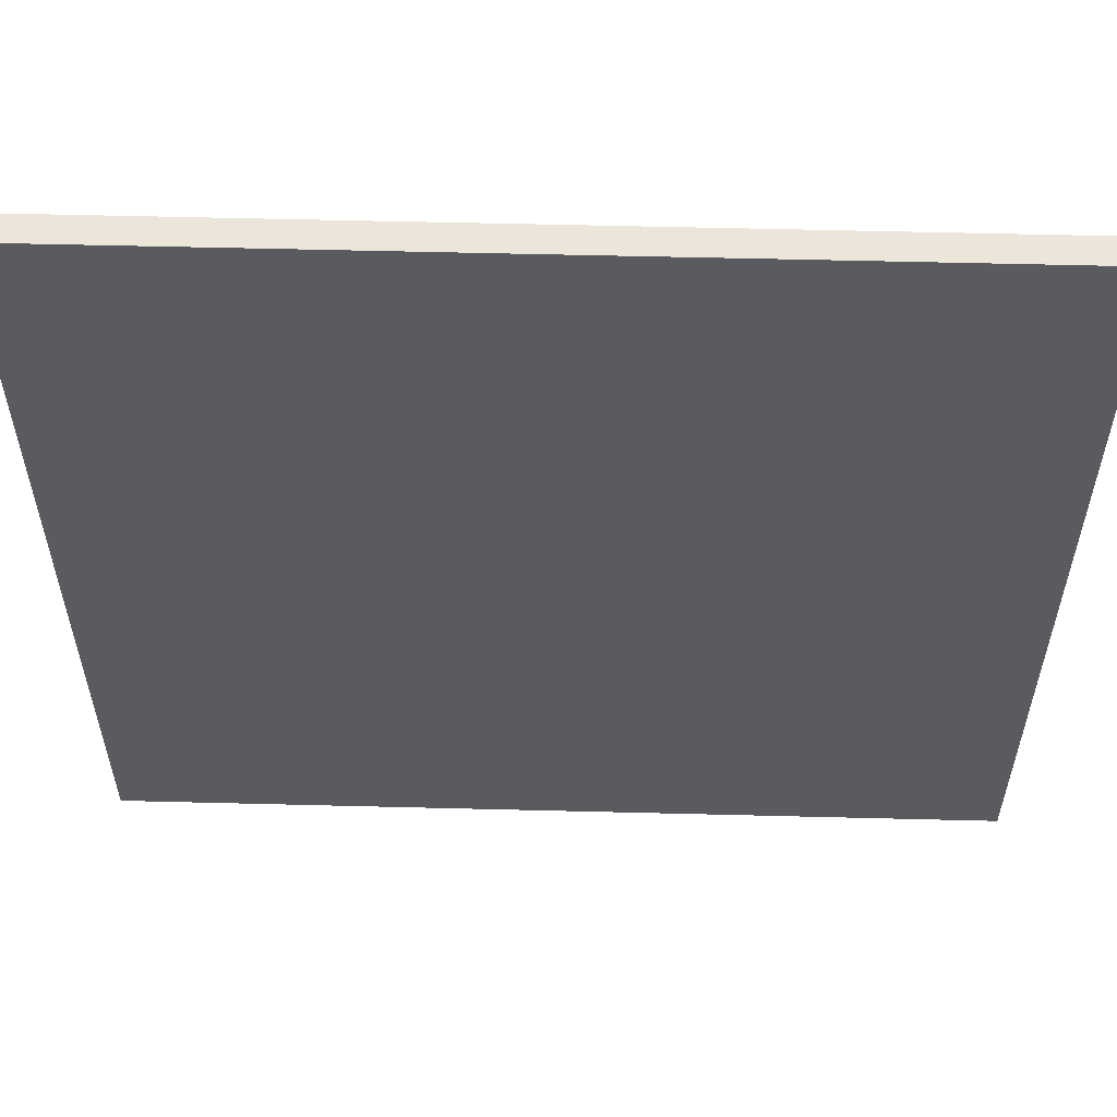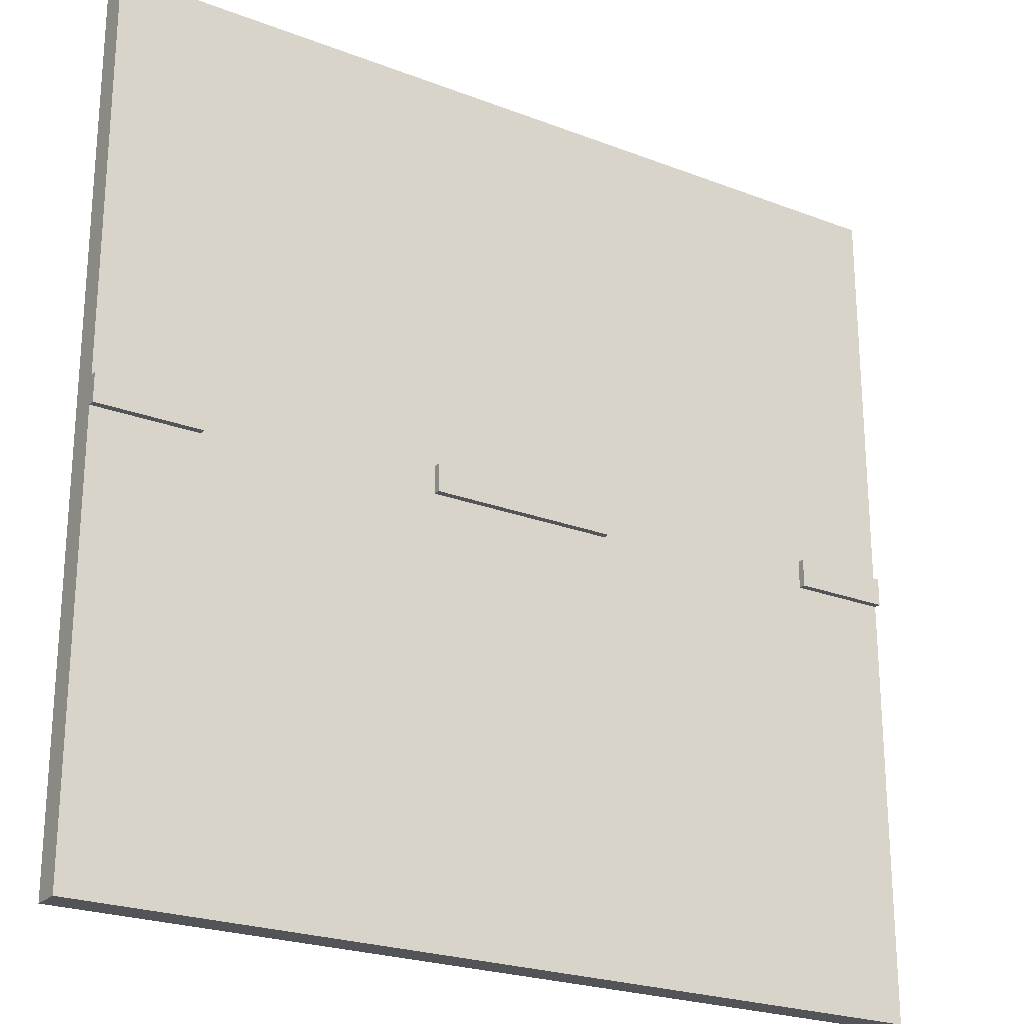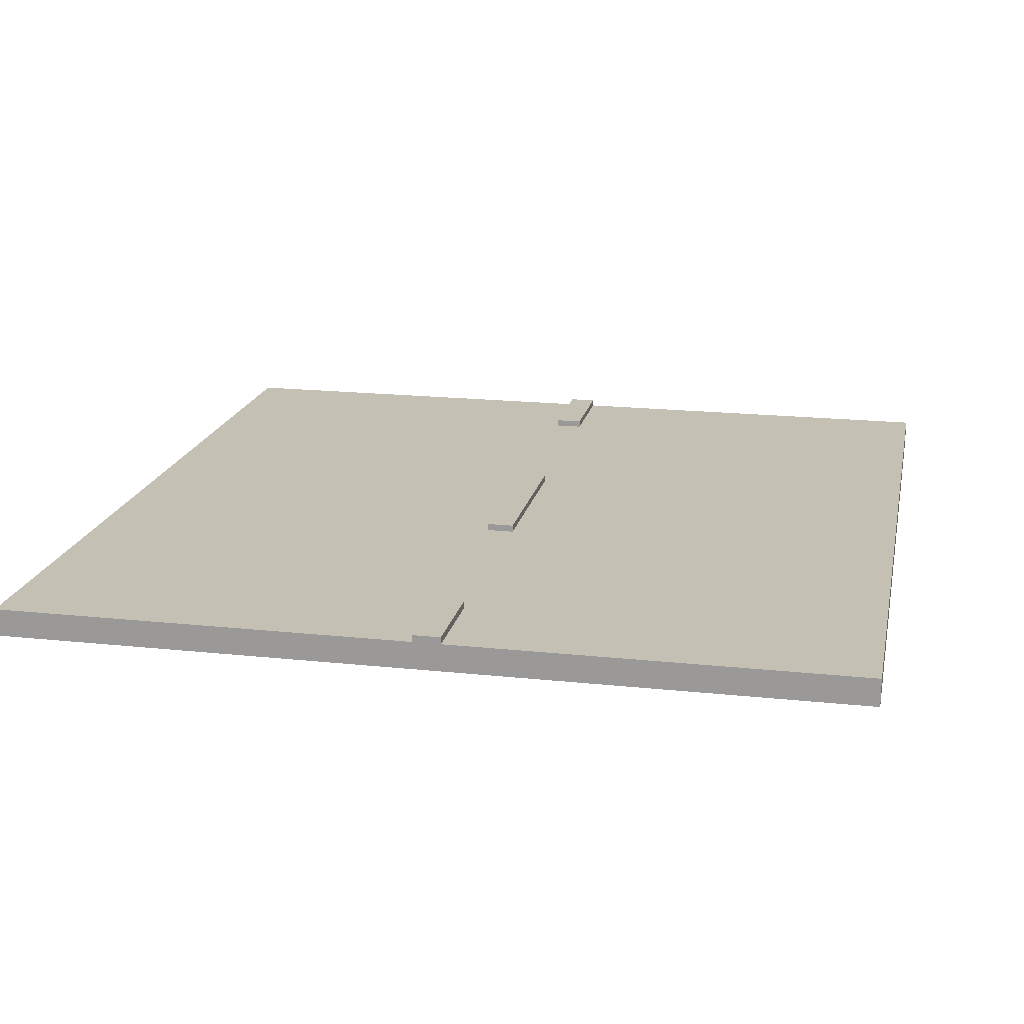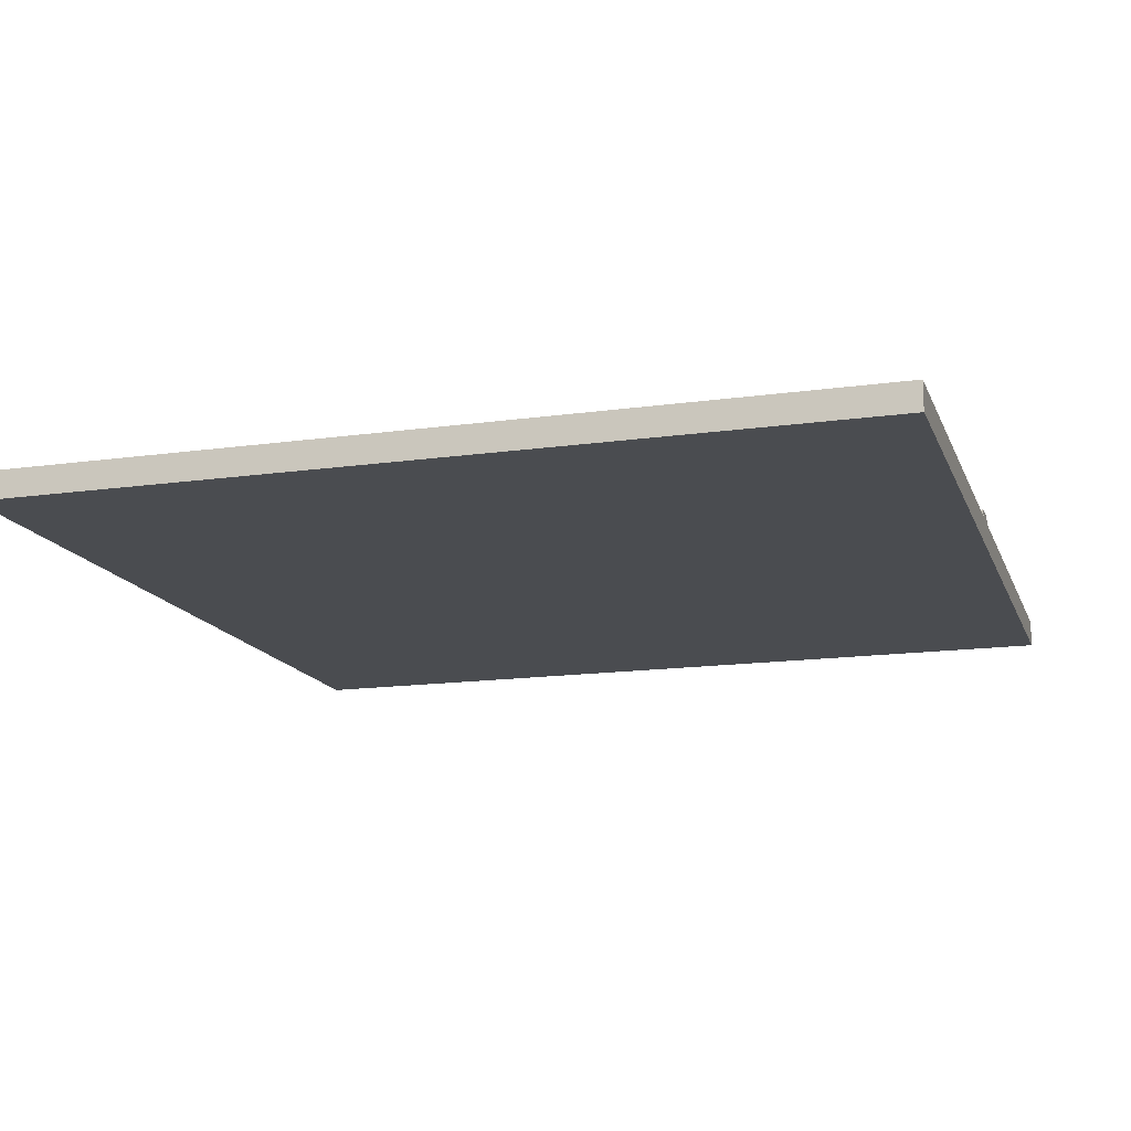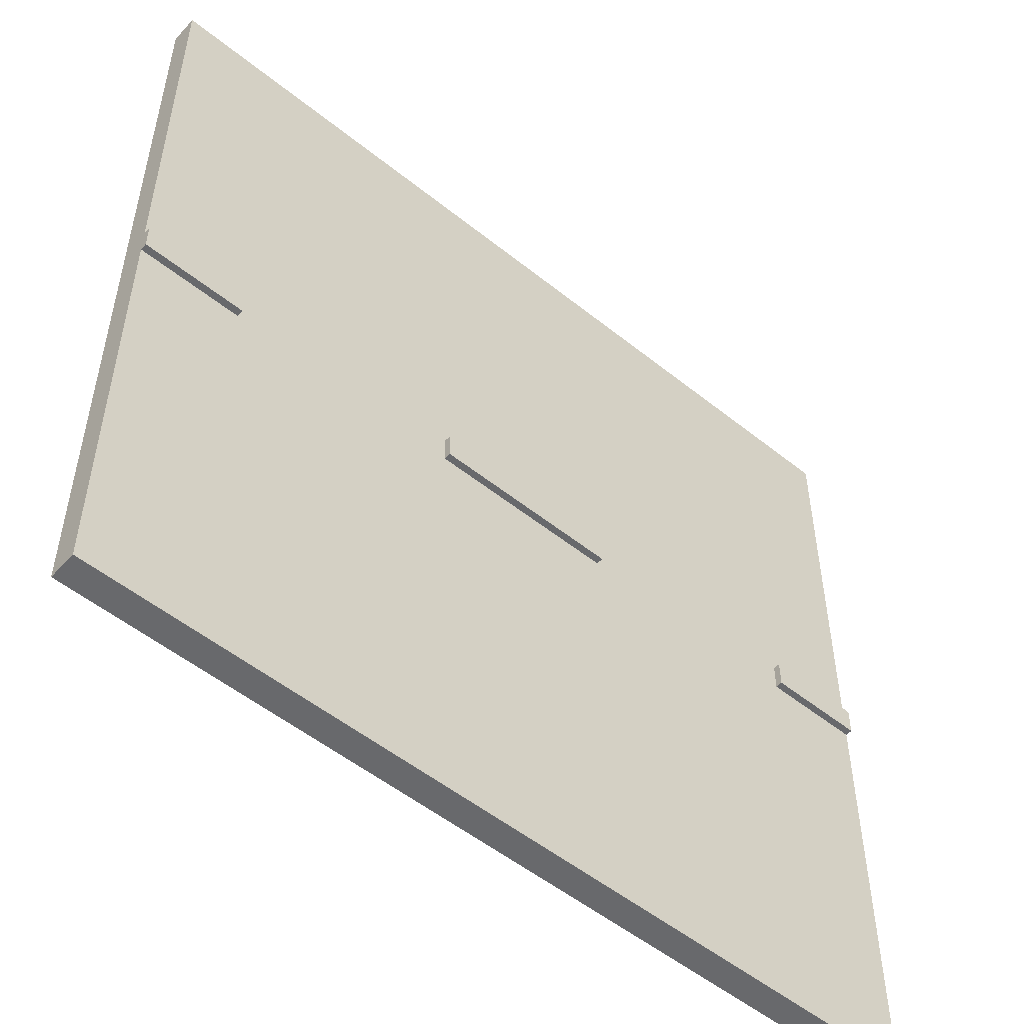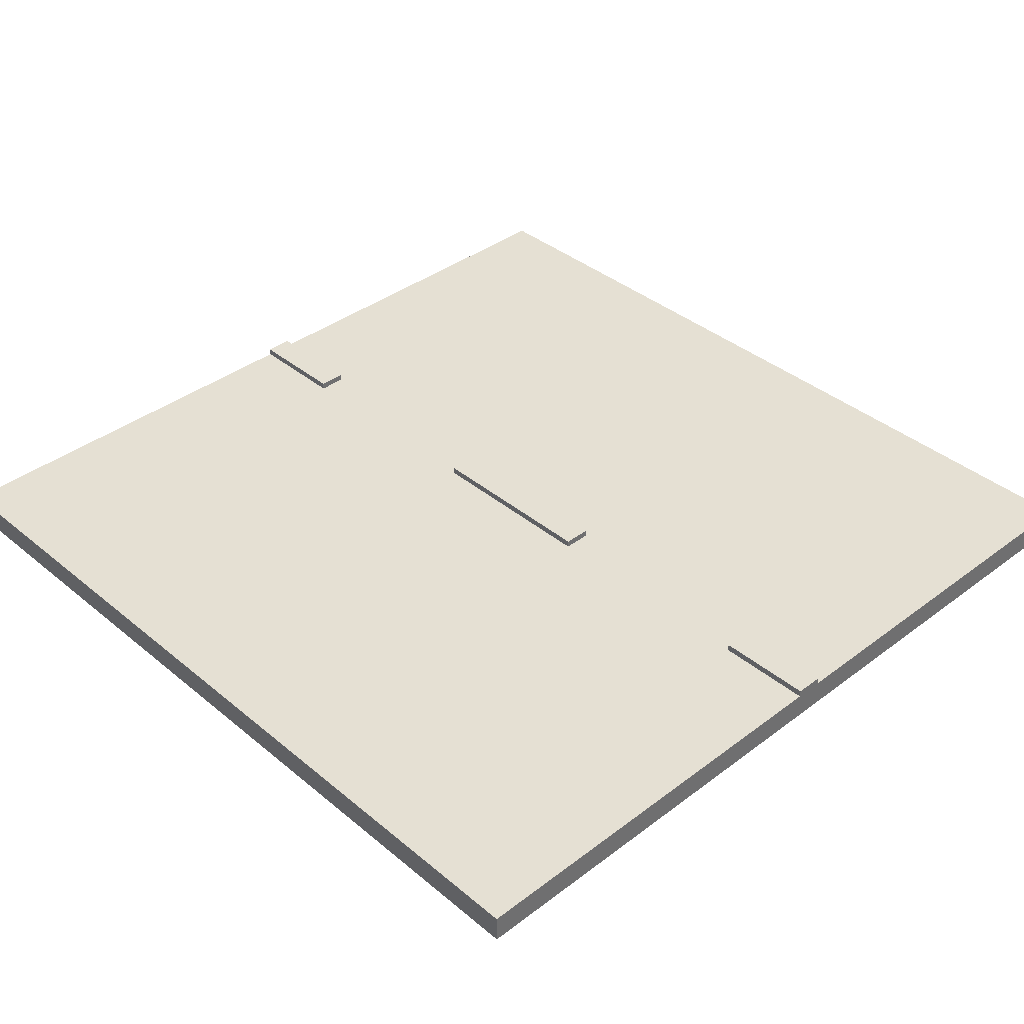
<metadata>
{"format":"obj","ext":"obj","renderer":"f3d","projection":"perspective","resolution":1024,"background":"white","views":[{"elev":57.2,"azim":1.5,"up":"+Z"},{"elev":-23.6,"azim":147.2,"up":"+Z"},{"elev":18.4,"azim":-78.3,"up":"+Y"},{"elev":-15.1,"azim":16.8,"up":"+Y"},{"elev":-52.7,"azim":139.2,"up":"+Z"},{"elev":38.2,"azim":-133.7,"up":"+Y"}]}
</metadata>
<code>
o
v 0 2 0
v 0 2 -12.4
v 0 2.4 0
v 0 2.4 -5.9
v 0 2.4 -6.3
v 0 2.4 -12.4
v 0 2.5 -5.9
v 0 2.5 -6.3
v 4.8 2.4 -5.9
v 4.8 2.4 -6.3
v 4.8 2.5 -5.9
v 4.8 2.5 -6.3
v 10.9 2.4 -5.9
v 10.9 2.4 -6.3
v 10.9 2.5 -5.9
v 10.9 2.5 -6.3
v 1.4 2.4 -5.9
v 1.4 2.4 -6.3
v 1.4 2.5 -5.9
v 1.4 2.5 -6.3
v 7.5 2.4 -5.9
v 7.5 2.4 -6.3
v 7.5 2.5 -5.9
v 7.5 2.5 -6.3
v 12.4 2 0
v 12.4 2 -12.4
v 12.4 2.4 0
v 12.4 2.4 -5.9
v 12.4 2.4 -6.3
v 12.4 2.4 -12.4
v 12.4 2.5 -5.9
v 12.4 2.5 -6.3
v 0 2 0
v 0 2.4 0
v 12.4 2 0
v 12.4 2.4 0
v 0 2.4 -5.9
v 0 2.5 -5.9
v 1.4 2.4 -5.9
v 1.4 2.5 -5.9
v 4.8 2.4 -5.9
v 4.8 2.5 -5.9
v 7.5 2.4 -5.9
v 7.5 2.5 -5.9
v 10.9 2.4 -5.9
v 10.9 2.5 -5.9
v 12.4 2.4 -5.9
v 12.4 2.5 -5.9
v 0 2.4 -6.3
v 0 2.5 -6.3
v 1.4 2.4 -6.3
v 1.4 2.5 -6.3
v 4.8 2.4 -6.3
v 4.8 2.5 -6.3
v 7.5 2.4 -6.3
v 7.5 2.5 -6.3
v 10.9 2.4 -6.3
v 10.9 2.5 -6.3
v 12.4 2.4 -6.3
v 12.4 2.5 -6.3
v 0 2 -12.4
v 0 2.4 -12.4
v 12.4 2 -12.4
v 12.4 2.4 -12.4
v 0 2 0
v 12.4 2 0
v 0 2 -12.4
v 12.4 2 -12.4
v 0 2.4 0
v 12.4 2.4 0
v 0 2.4 -5.9
v 1.4 2.4 -5.9
v 4.8 2.4 -5.9
v 7.5 2.4 -5.9
v 10.9 2.4 -5.9
v 12.4 2.4 -5.9
v 0 2.4 -6.3
v 1.4 2.4 -6.3
v 4.8 2.4 -6.3
v 7.5 2.4 -6.3
v 10.9 2.4 -6.3
v 12.4 2.4 -6.3
v 0 2.4 -12.4
v 12.4 2.4 -12.4
v 0 2.5 -5.9
v 1.4 2.5 -5.9
v 4.8 2.5 -5.9
v 7.5 2.5 -5.9
v 10.9 2.5 -5.9
v 12.4 2.5 -5.9
v 0 2.5 -6.3
v 1.4 2.5 -6.3
v 4.8 2.5 -6.3
v 7.5 2.5 -6.3
v 10.9 2.5 -6.3
v 12.4 2.5 -6.3
f 3 2 1
f 4 2 3
f 5 2 4
f 6 2 5
f 7 5 4
f 8 5 7
f 11 10 9
f 12 10 11
f 15 14 13
f 16 14 15
f 17 18 19
f 19 18 20
f 21 22 23
f 23 22 24
f 25 26 27
f 27 26 28
f 28 26 29
f 29 26 30
f 28 29 31
f 31 29 32
f 35 34 33
f 36 34 35
f 39 38 37
f 40 38 39
f 43 42 41
f 44 42 43
f 47 46 45
f 48 46 47
f 49 50 51
f 51 50 52
f 53 54 55
f 55 54 56
f 57 58 59
f 59 58 60
f 61 62 63
f 63 62 64
f 67 66 65
f 68 66 67
f 69 70 71
f 71 70 72
f 72 70 73
f 73 70 74
f 74 70 75
f 75 70 76
f 72 73 78
f 78 73 79
f 74 75 80
f 80 75 81
f 78 79 83
f 81 82 83
f 80 81 83
f 79 80 83
f 77 78 83
f 83 82 84
f 85 86 91
f 91 86 92
f 87 88 93
f 93 88 94
f 89 90 95
f 95 90 96

</code>
